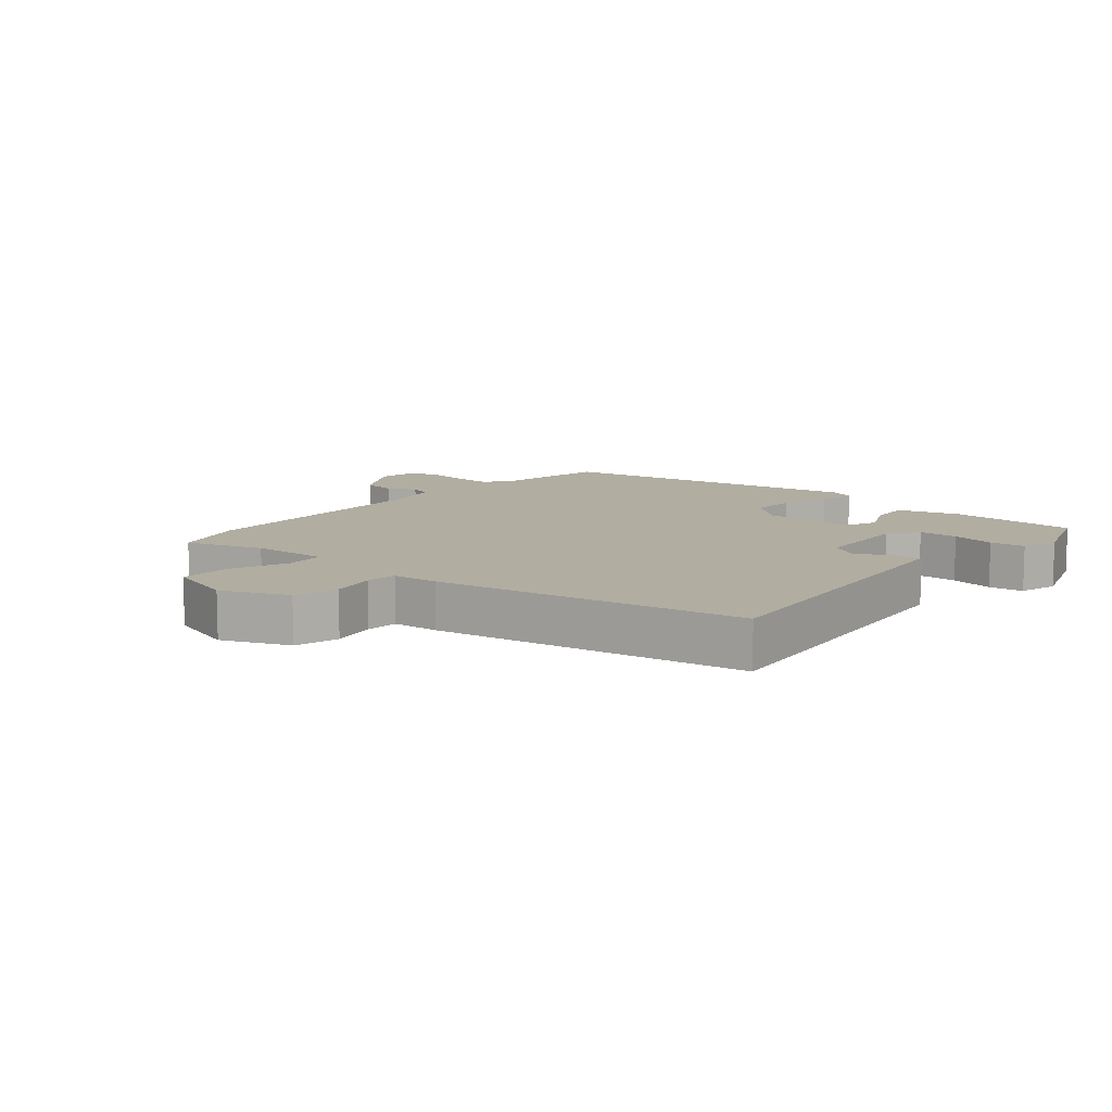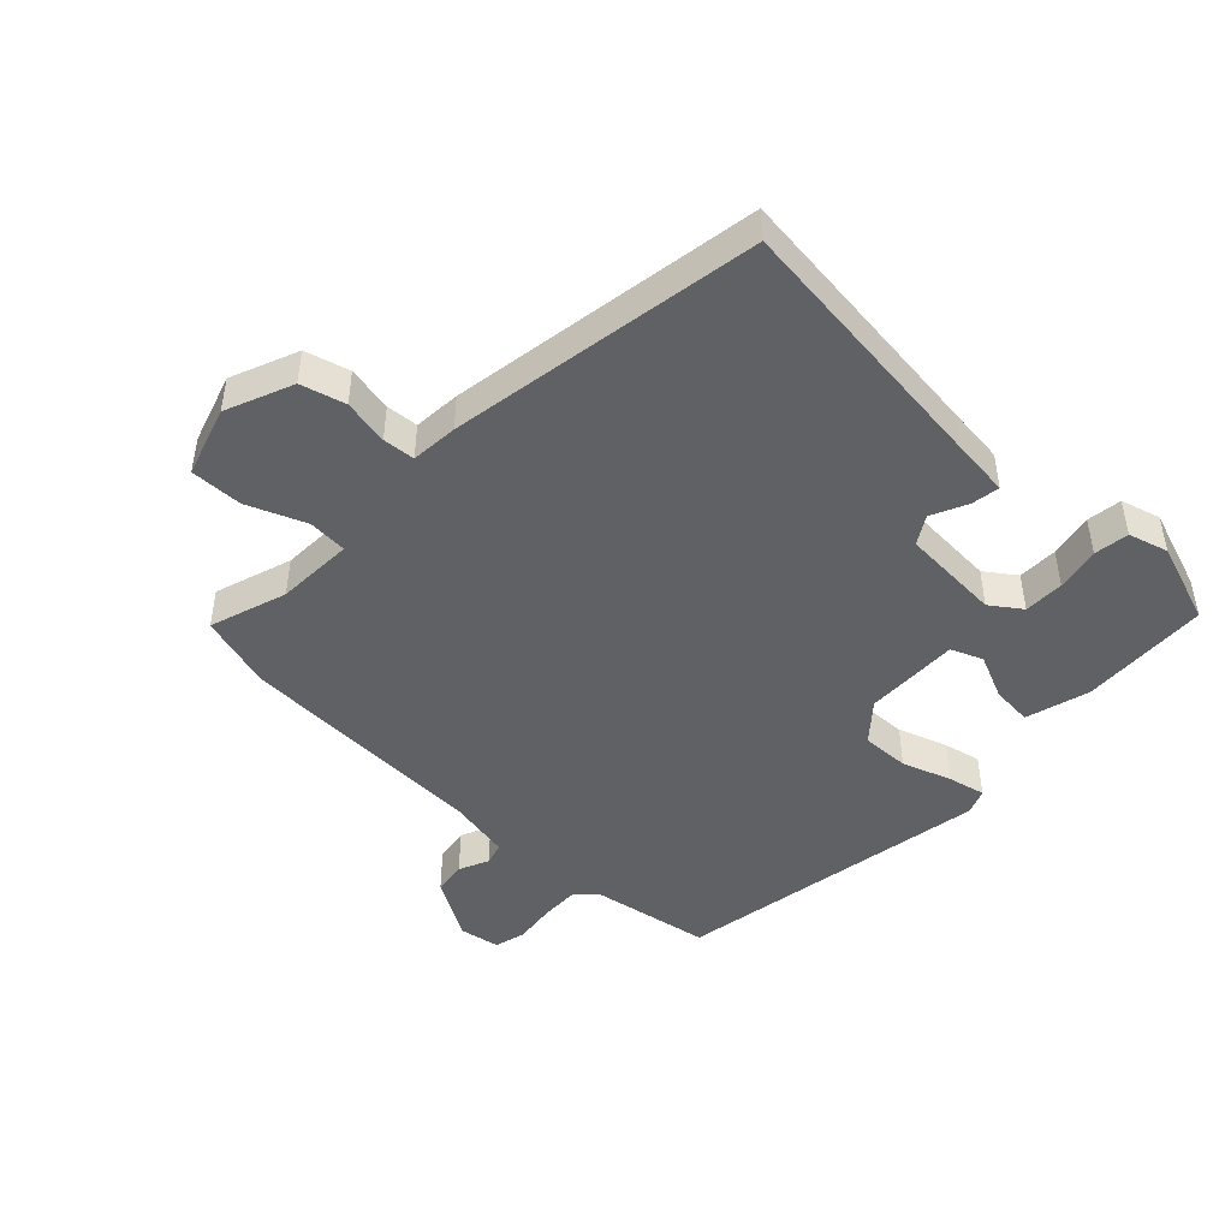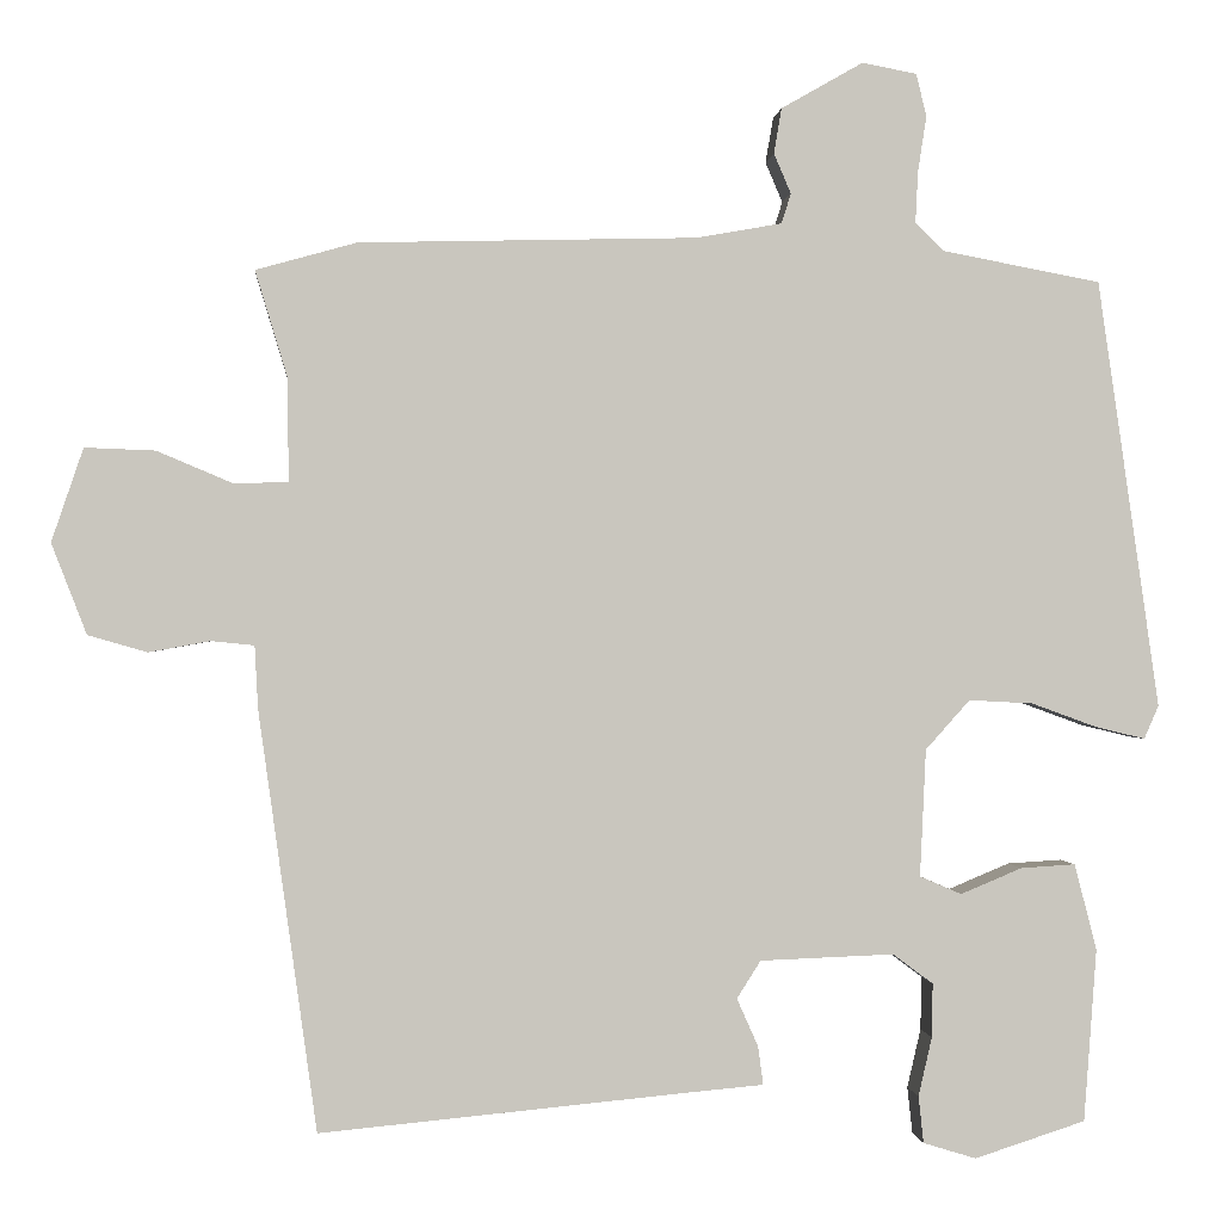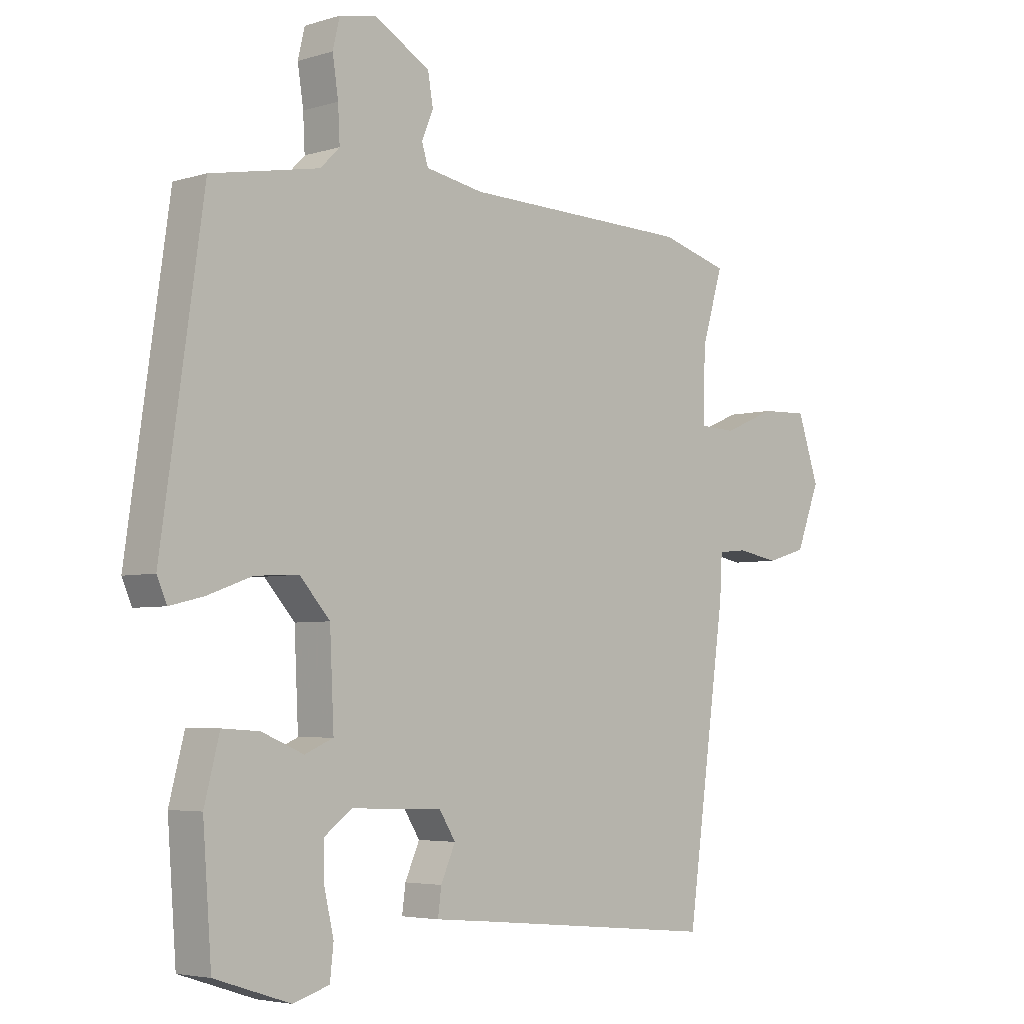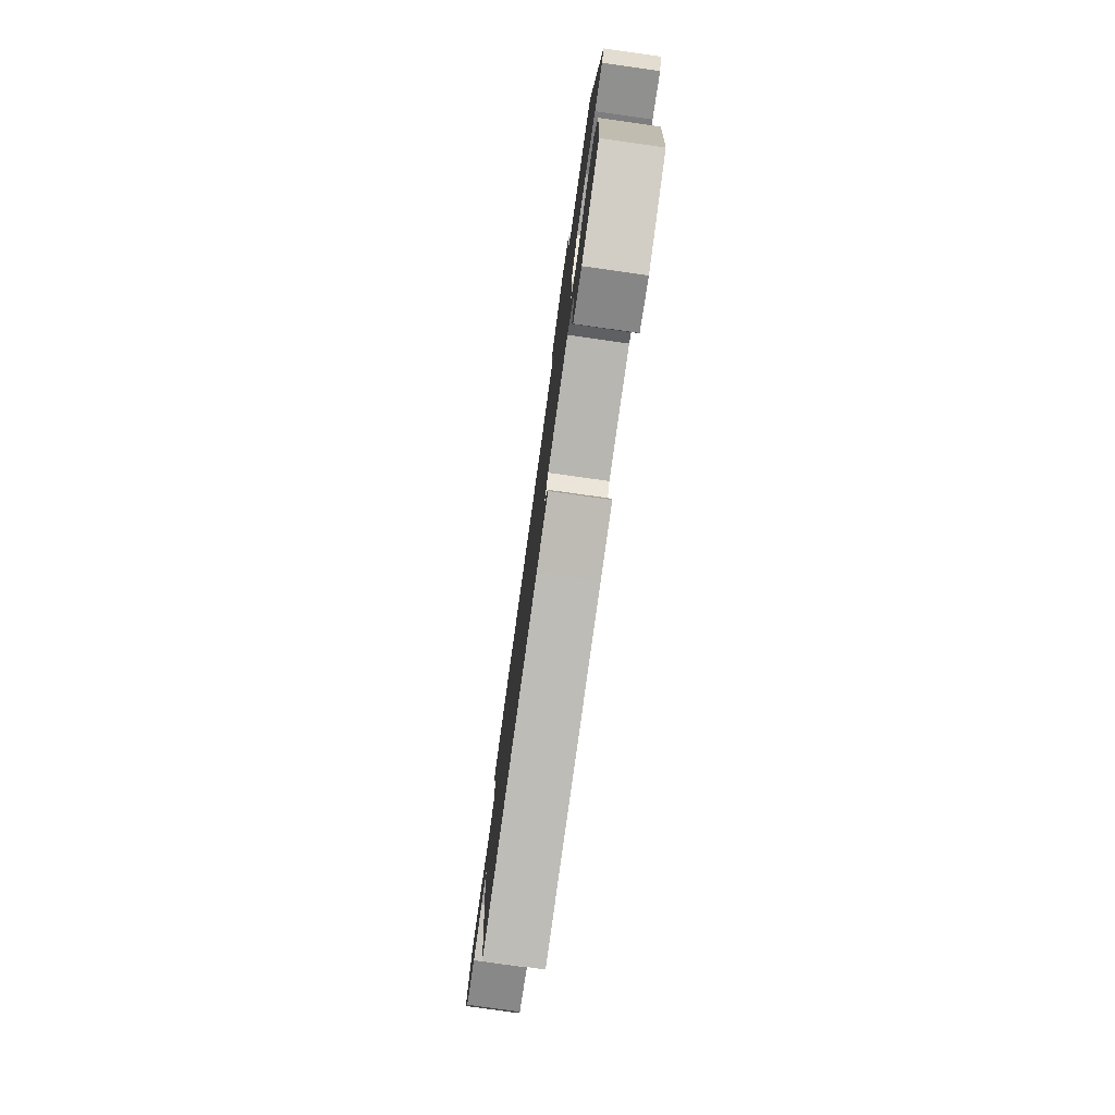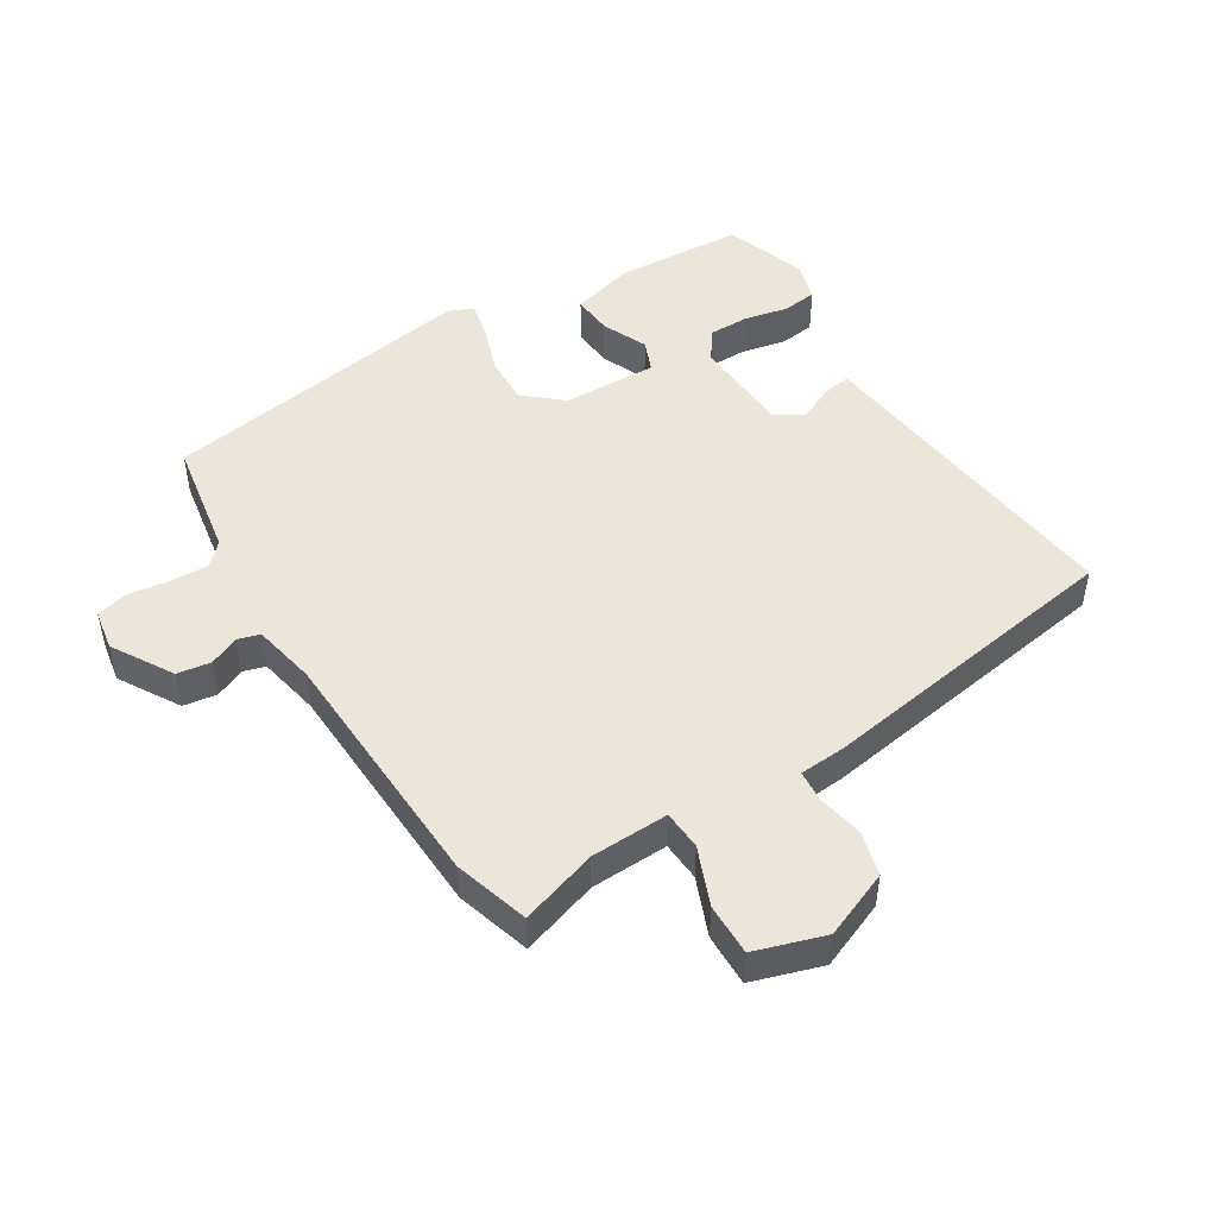
<metadata>
{"format":"obj","ext":"obj","renderer":"f3d","projection":"perspective","resolution":1024,"background":"white","views":[{"elev":10.3,"azim":128.8,"up":"+Y"},{"elev":-46.3,"azim":135.2,"up":"+Y"},{"elev":-0.3,"azim":174.9,"up":"+Z"},{"elev":-4.4,"azim":-45.4,"up":"+Z"},{"elev":-79.2,"azim":-98.0,"up":"+Z"},{"elev":48.2,"azim":57.2,"up":"+Y"}]}
</metadata>
<code>
v 0.403 0.07 0.527
v 0.521 0.07 0.494
v 0.484 0.07 0.372
v 0.482 0.07 0.25
v 0.544 0.07 0.247
v 0.634 0.07 0.285
v 0.716 0.07 0.288
v 0.753 0.07 0.179
v 0.712 0.07 0.073
v 0.643 0.07 0.053
v 0.571 0.07 0.066
v 0.521 0.07 0.061
v 0.517 0.07 -0.013
v 0.449 0.07 -0.502
v 0.019 0.07 -0.461
v -0.07 0.07 -0.453
v -0.064 0.07 -0.408
v -0.039 0.07 -0.352
v -0.067 0.07 -0.308
v -0.224 0.07 -0.302
v -0.271 0.07 -0.337
v -0.27 0.07 -0.4
v -0.254 0.07 -0.469
v -0.26 0.07 -0.524
v -0.322 0.07 -0.543
v -0.452 0.07 -0.501
v -0.467 0.07 -0.299
v -0.441 0.07 -0.198
v -0.377 0.07 -0.202
v -0.305 0.07 -0.232
v -0.256 0.07 -0.211
v -0.263 0.07 -0.062
v -0.315 0.07 -0.004
v -0.39 0.07 -0.008
v -0.467 0.07 -0.036
v -0.525 0.07 -0.05
v -0.542 0.07 -0.011
v -0.47 0.07 0.49
v -0.284 0.07 0.525
v -0.251 0.07 0.558
v -0.254 0.07 0.618
v -0.264 0.07 0.683
v -0.252 0.07 0.733
v -0.188 0.07 0.745
v -0.092 0.07 0.69
v -0.083 0.07 0.637
v -0.103 0.07 0.59
v -0.092 0.07 0.555
v 0.008 0.07 0.537
v 0.403 0 0.527
v 0.521 0 0.494
v 0.484 0 0.372
v 0.482 0 0.25
v 0.544 0 0.247
v 0.634 0 0.285
v 0.716 0 0.288
v 0.753 0 0.179
v 0.712 0 0.073
v 0.643 0 0.053
v 0.571 0 0.066
v 0.521 0 0.061
v 0.517 0 -0.013
v 0.449 0 -0.502
v 0.019 0 -0.461
v -0.07 0 -0.453
v -0.064 0 -0.408
v -0.039 0 -0.352
v -0.067 0 -0.308
v -0.224 0 -0.302
v -0.271 0 -0.337
v -0.27 0 -0.4
v -0.254 0 -0.469
v -0.26 0 -0.524
v -0.322 0 -0.543
v -0.452 0 -0.501
v -0.467 0 -0.299
v -0.441 0 -0.198
v -0.377 0 -0.202
v -0.305 0 -0.232
v -0.256 0 -0.211
v -0.263 0 -0.062
v -0.315 0 -0.004
v -0.39 0 -0.008
v -0.467 0 -0.036
v -0.525 0 -0.05
v -0.542 0 -0.011
v -0.47 0 0.49
v -0.284 0 0.525
v -0.251 0 0.558
v -0.254 0 0.618
v -0.264 0 0.683
v -0.252 0 0.733
v -0.188 0 0.745
v -0.092 0 0.69
v -0.083 0 0.637
v -0.103 0 0.59
v -0.092 0 0.555
v 0.008 0 0.537
f 45 46 47
f 44 45 47
f 43 44 47
f 42 43 47
f 41 42 47
f 40 41 47 48
f 39 40 48 49
f 1 2 3
f 49 1 3
f 39 49 3
f 38 39 3
f 37 38 3
f 36 37 3
f 35 36 3
f 34 35 3
f 28 29 30
f 27 28 30
f 26 27 30
f 25 26 30
f 24 25 30
f 22 23 24
f 22 24 30
f 21 22 30
f 20 21 30 31
f 15 16 17 18
f 14 15 18
f 13 14 18
f 12 13 18
f 12 18 19
f 9 10 11
f 8 9 11
f 7 8 11
f 6 7 11
f 5 6 11
f 4 5 11 12
f 33 34 3 4
f 32 33 4 12
f 20 31 32
f 19 20 32
f 12 19 32
f 96 95 94
f 96 94 93
f 96 93 92
f 96 92 91
f 96 91 90
f 97 96 90 89
f 98 97 89 88
f 52 51 50
f 52 50 98
f 52 98 88
f 52 88 87
f 52 87 86
f 52 86 85
f 52 85 84
f 52 84 83
f 79 78 77
f 79 77 76
f 79 76 75
f 79 75 74
f 79 74 73
f 73 72 71
f 79 73 71
f 79 71 70
f 80 79 70 69
f 67 66 65 64
f 67 64 63
f 67 63 62
f 67 62 61
f 68 67 61
f 60 59 58
f 60 58 57
f 60 57 56
f 60 56 55
f 60 55 54
f 61 60 54 53
f 53 52 83 82
f 61 53 82 81
f 81 80 69
f 81 69 68
f 81 68 61
f 1 50 51 2
f 2 51 52 3
f 3 52 53 4
f 4 53 54 5
f 5 54 55 6
f 6 55 56 7
f 7 56 57 8
f 8 57 58 9
f 9 58 59 10
f 10 59 60 11
f 11 60 61 12
f 12 61 62 13
f 13 62 63 14
f 14 63 64 15
f 15 64 65 16
f 16 65 66 17
f 17 66 67 18
f 18 67 68 19
f 19 68 69 20
f 20 69 70 21
f 21 70 71 22
f 22 71 72 23
f 23 72 73 24
f 24 73 74 25
f 25 74 75 26
f 26 75 76 27
f 27 76 77 28
f 28 77 78 29
f 29 78 79 30
f 30 79 80 31
f 31 80 81 32
f 32 81 82 33
f 33 82 83 34
f 34 83 84 35
f 35 84 85 36
f 36 85 86 37
f 37 86 87 38
f 38 87 88 39
f 39 88 89 40
f 40 89 90 41
f 41 90 91 42
f 42 91 92 43
f 43 92 93 44
f 44 93 94 45
f 45 94 95 46
f 46 95 96 47
f 47 96 97 48
f 48 97 98 49
f 49 98 50 1

</code>
